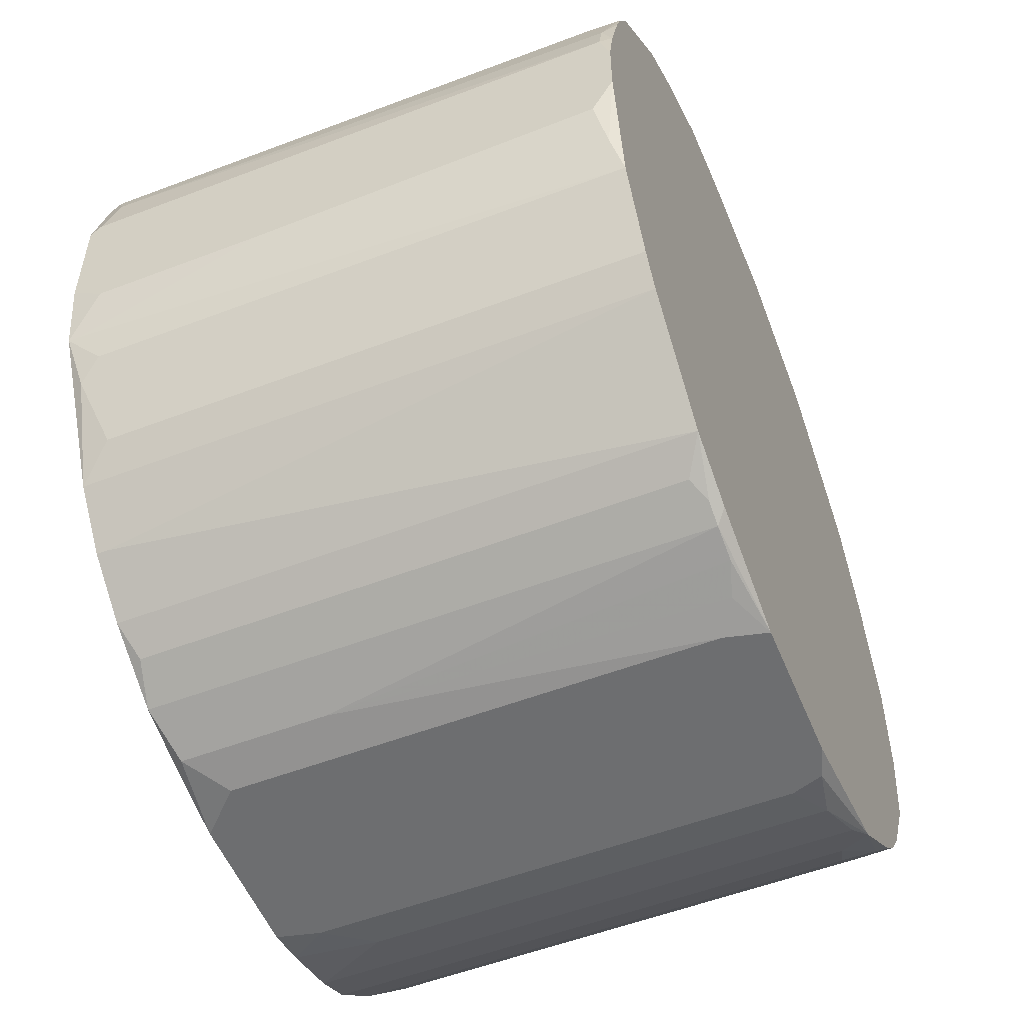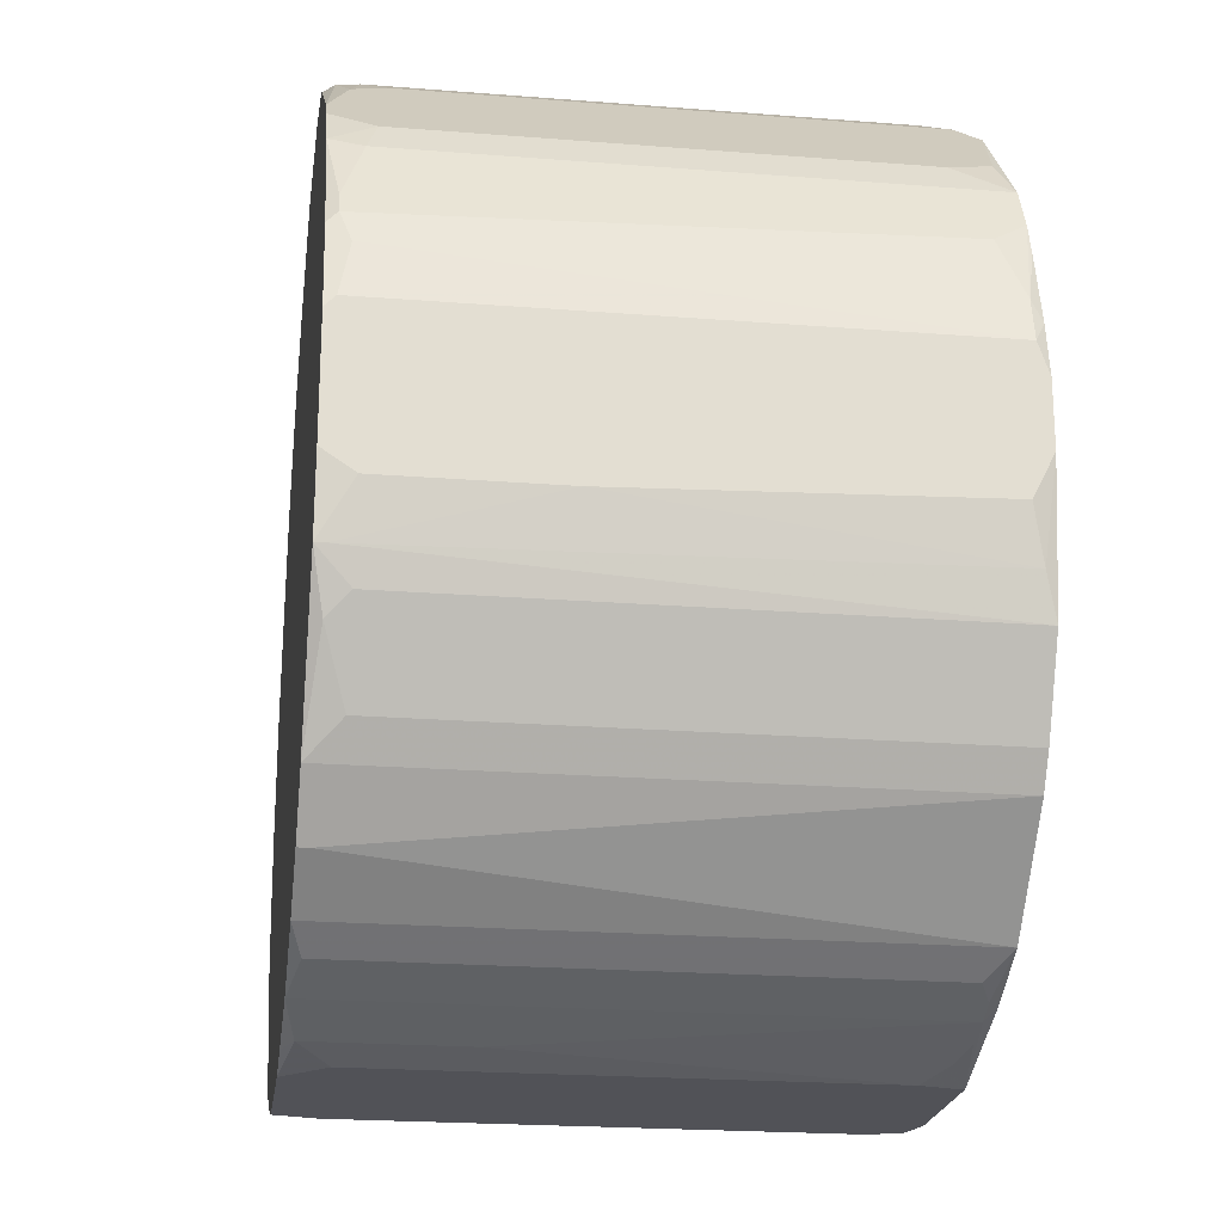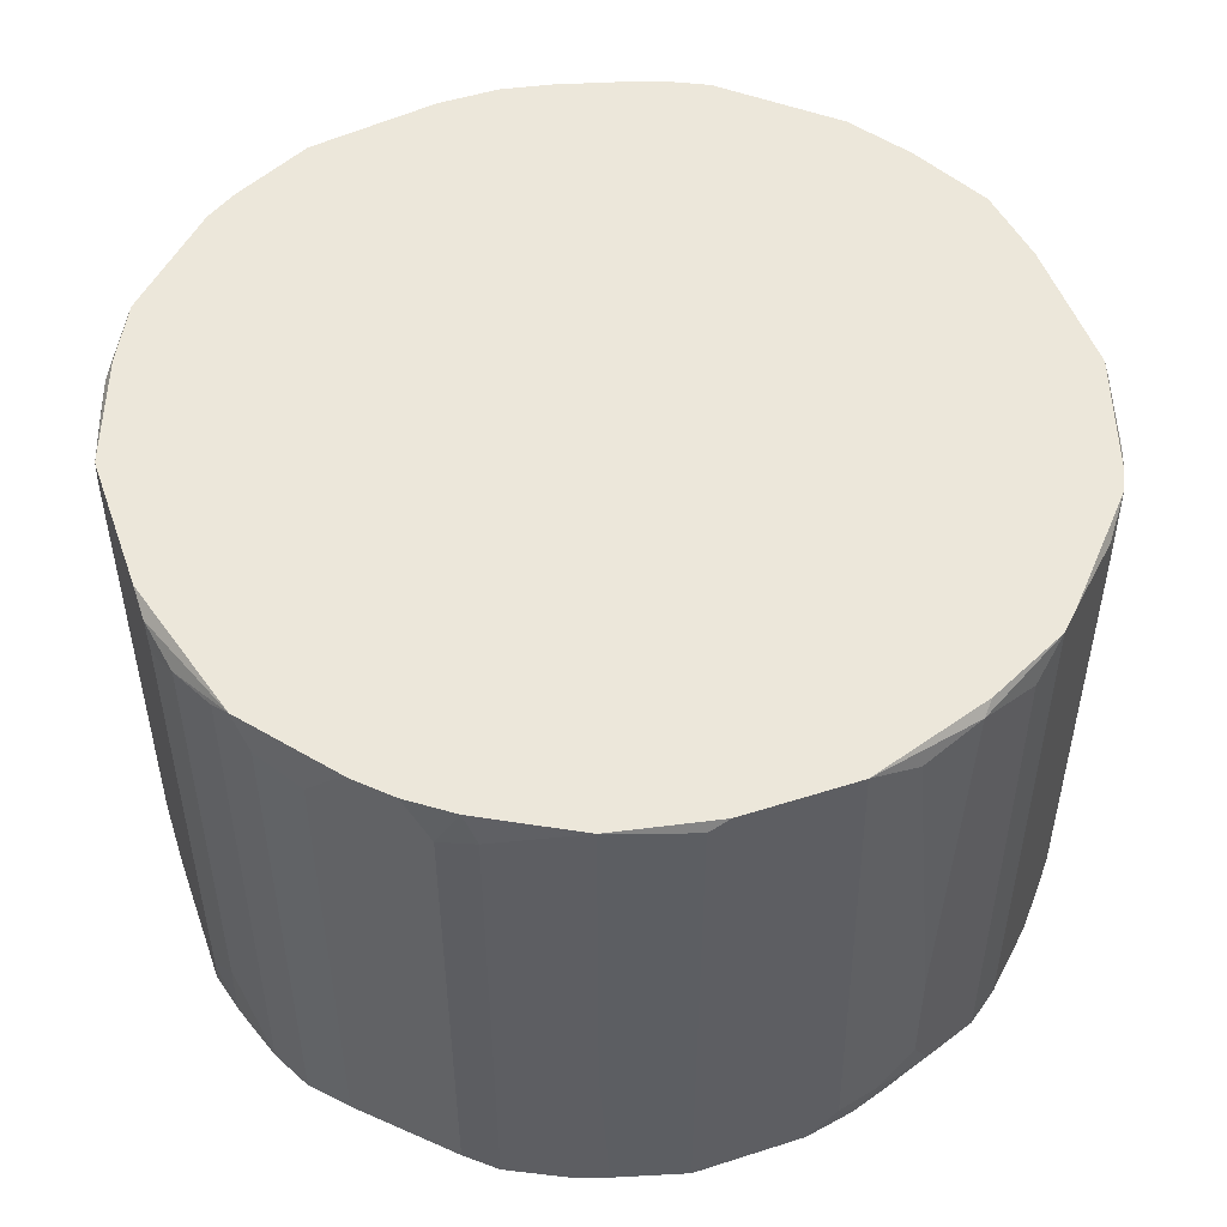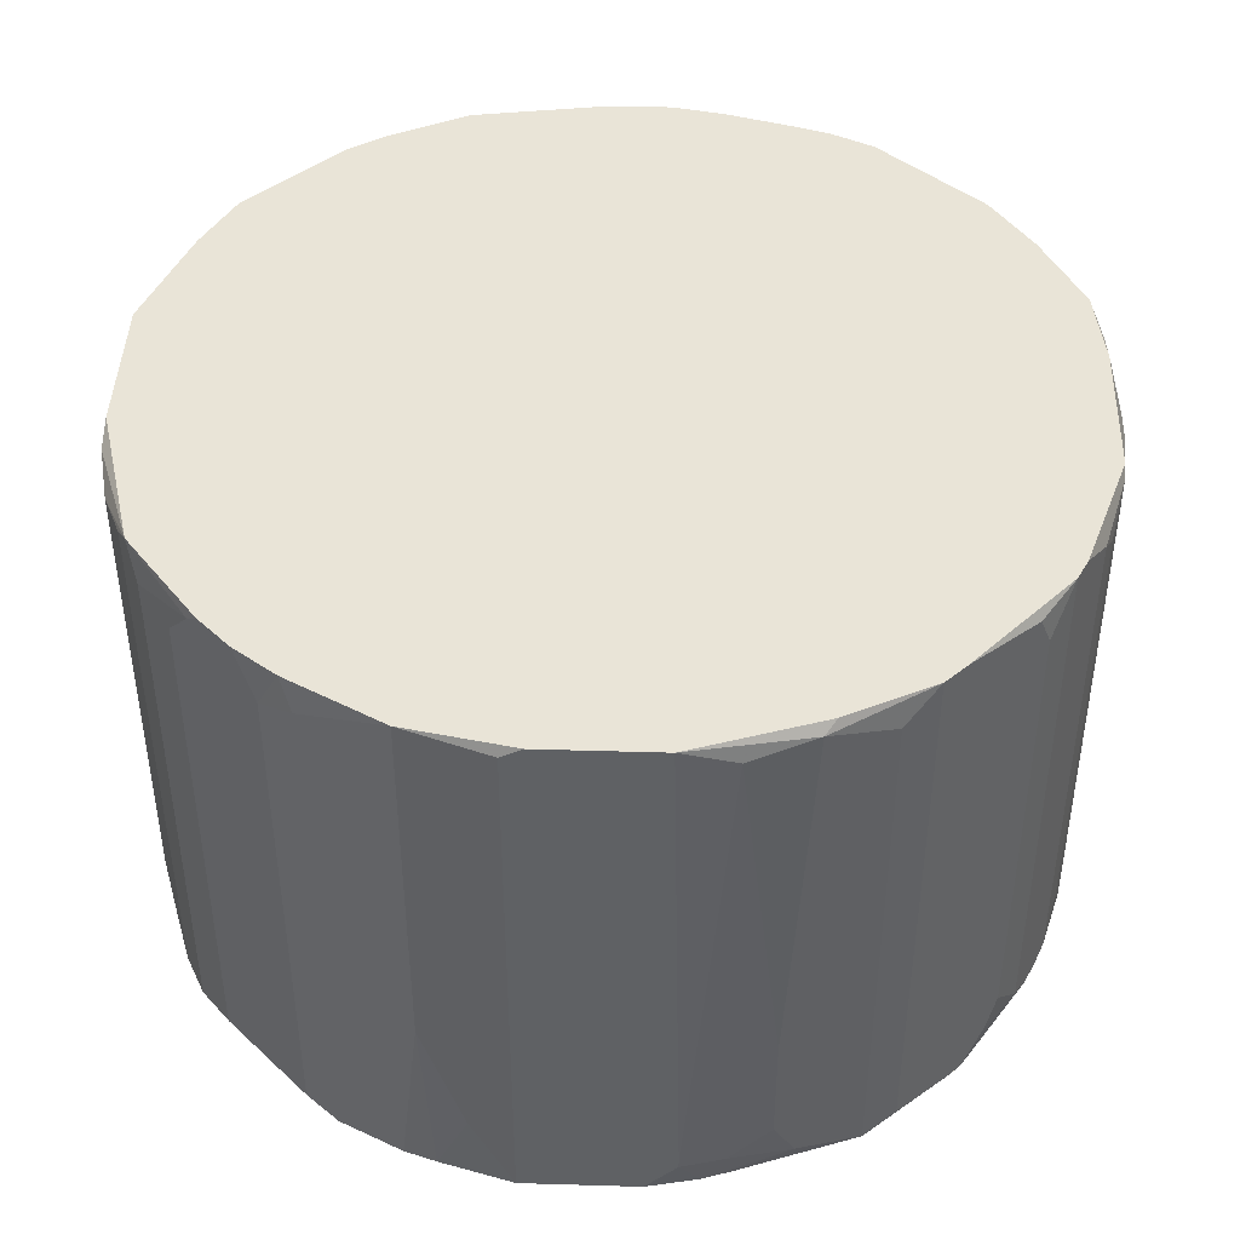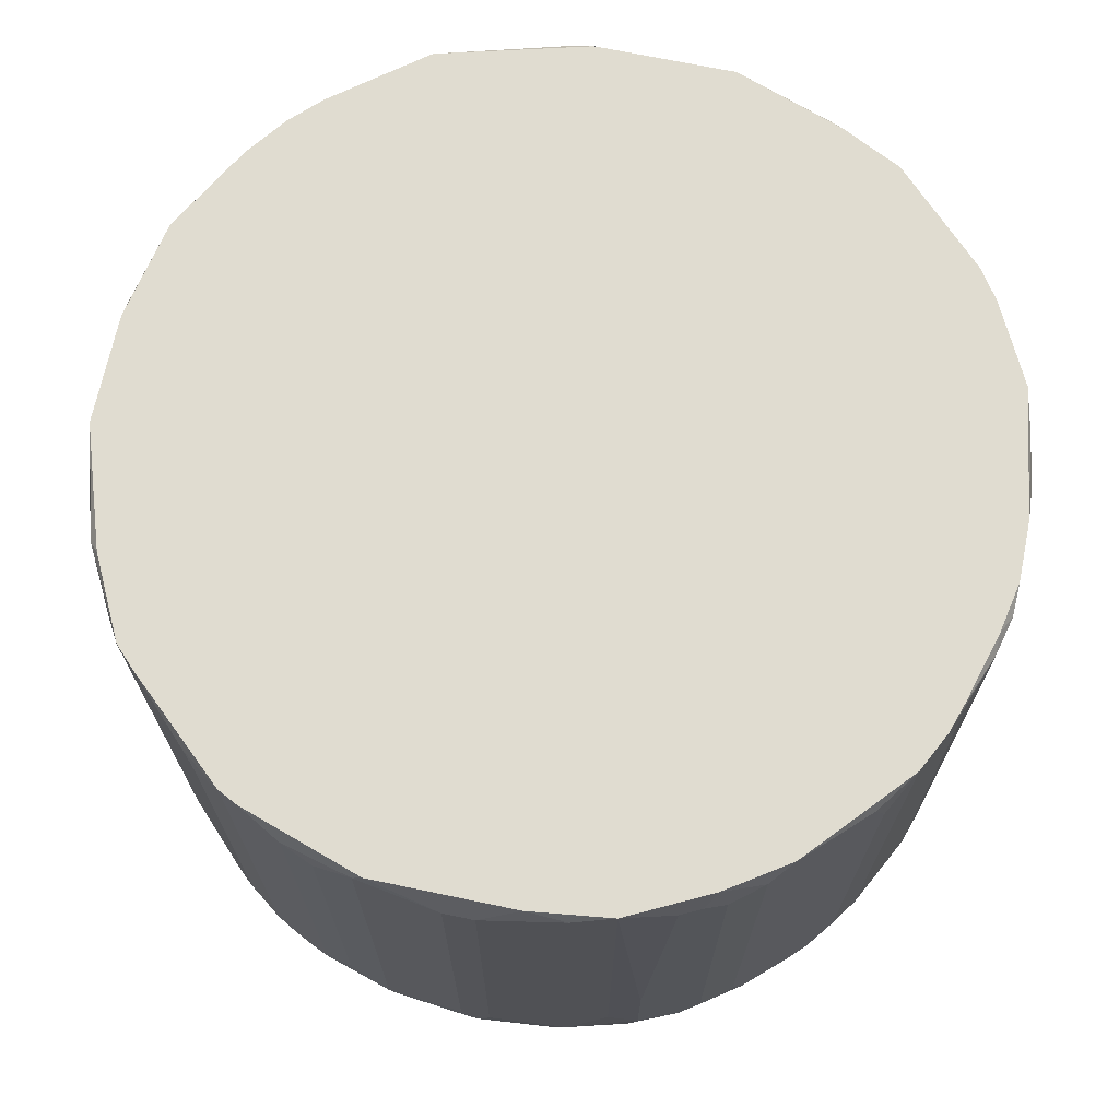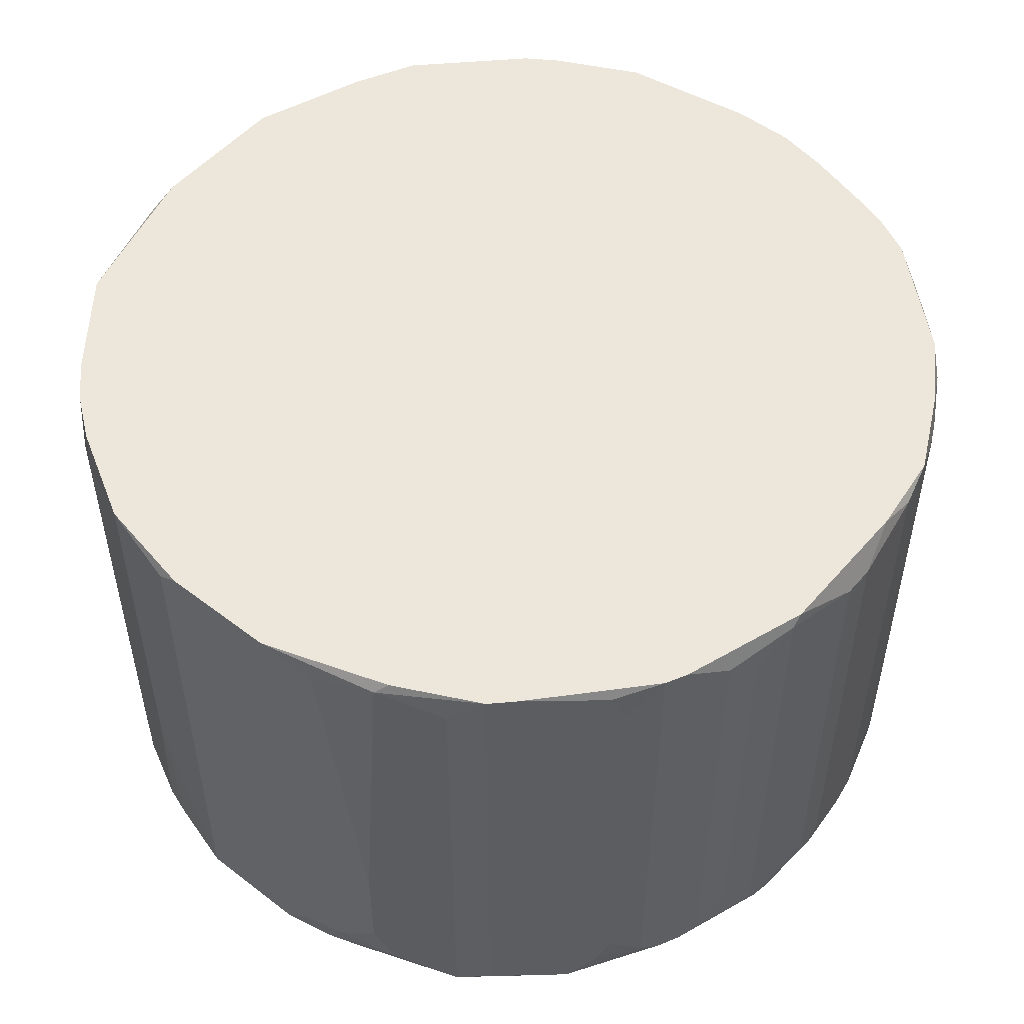
<metadata>
{"format":"obj","ext":"obj","renderer":"f3d","projection":"perspective","resolution":1024,"background":"white","views":[{"elev":-54.3,"azim":112.1,"up":"+Z"},{"elev":-21.6,"azim":82.0,"up":"+Z"},{"elev":50.6,"azim":-109.3,"up":"+Y"},{"elev":43.4,"azim":-88.0,"up":"+Y"},{"elev":69.7,"azim":11.8,"up":"+Y"},{"elev":52.0,"azim":-50.4,"up":"+Y"}]}
</metadata>
<code>
v -0.04048 0.02706 -0.006685
v 0.04045 0.07848 0.003788
v 0.04045 0.07848 -0.001925
v 0.04045 0.07752 0.006644
v 0.04045 0.07657 -0.005733
v 0.04045 0.04515 -0.006685
v 0.04045 0.02992 -0.006685
v 0.04045 0.02801 0.006644
v 0.04045 0.02706 0.005692
v 0.04045 0.02706 -0.004781
v 0.0395 0.07848 0.008548
v 0.0395 0.07752 0.01045
v 0.0395 0.07752 -0.01049
v 0.0395 0.02992 0.0114
v 0.0395 0.02897 0.0114
v 0.0395 0.02801 -0.01145
v 0.0395 0.02706 -0.01145
v 0.03855 0.07848 -0.0143
v 0.03855 0.02992 -0.0143
v 0.03855 0.02897 0.01426
v -0.04048 0.02706 0.003788
v 0.03855 0.02801 0.01426
v 0.03855 0.02706 0.01331
v 0.0376 0.07848 0.01521
v 0.0376 0.07562 0.01617
v 0.0376 0.02801 0.01617
v 0.0376 0.02801 -0.01621
v 0.03664 0.07848 0.01807
v 0.03474 0.07848 0.02188
v 0.03474 0.07848 -0.02192
v 0.03474 0.02992 0.02188
v 0.03474 0.02992 -0.02192
v 0.03379 0.02706 0.02283
v 0.03284 0.07848 -0.02478
v 0.03284 0.07372 0.02473
v 0.03284 0.03087 0.02473
v 0.03284 0.02706 -0.02478
v 0.03188 0.07752 0.02569
v 0.03093 0.07467 0.02664
v 0.03093 0.02706 0.02664
v 0.02903 0.02706 0.02854
v 0.02903 0.02801 -0.02954
v 0.02903 0.02706 -0.02954
v 0.02617 0.07848 0.0314
v 0.02522 0.02897 0.03235
v 0.02427 0.07848 -0.03334
v 0.02427 0.07657 0.0333
v 0.02427 0.03182 0.0333
v 0.02427 0.02706 -0.03334
v 0.02141 0.07657 -0.03525
v 0.02141 0.07467 0.03521
v 0.02141 0.02992 0.03521
v 0.02141 0.02801 -0.03525
v 0.02046 0.07848 0.03521
v 0.01951 0.07752 -0.0362
v 0.01951 0.07562 0.03616
v 0.01951 0.02992 -0.0362
v 0.01951 0.02801 0.03616
v 0.01951 0.02706 0.03521
v 0.01855 0.07848 -0.0362
v 0.0176 0.07752 -0.03715
v 0.0176 0.07562 0.03711
v 0.0176 0.02706 -0.03715
v 0.01665 0.02706 0.03711
v 0.0157 0.04039 0.03806
v 0.0157 0.02992 0.03806
v 0.01475 0.07752 -0.0381
v 0.01475 0.02706 0.03806
v 0.01284 0.07848 0.03902
v 0.01284 0.04134 -0.03906
v 0.01284 0.03373 0.03902
v 0.01284 0.02801 -0.03906
v 0.01189 0.07657 -0.03906
v 0.009986 0.02706 -0.03906
v 0.009034 0.07752 0.03997
v 0.009034 0.07467 -0.04001
v 0.009034 0.03087 -0.04001
v 0.009034 0.02897 0.03997
v 0.008081 0.07848 -0.04001
v 0.007129 0.02706 0.03997
v 0.005225 0.07848 0.03997
v 0.005225 0.02706 -0.04001
v 0.001417 0.07562 0.04092
v 0.001417 0.03087 0.04092
v 0.0004646 0.02897 0.04092
v -0.0004875 0.02897 0.04092
v -0.00144 0.07562 0.04092
v -0.00144 0.03087 0.04092
v -0.005248 0.07848 -0.04001
v -0.0062 0.02706 0.03997
v -0.008104 0.07848 0.03997
v -0.008104 0.07752 -0.04001
v -0.04048 0.02992 0.006644
v -0.008104 0.02801 0.03997
v -0.008104 0.02706 -0.04001
v -0.04048 0.03087 0.006644
v -0.009056 0.07752 0.03997
v -0.009056 0.07467 -0.04001
v -0.009056 0.03087 -0.04001
v -0.009056 0.02897 0.03997
v -0.01191 0.02706 0.03806
v -0.01191 0.02706 -0.03906
v -0.01286 0.07657 -0.03906
v -0.01286 0.07467 0.03902
v -0.01286 0.03468 -0.03906
v -0.01286 0.03278 0.03902
v -0.01572 0.07657 0.03806
v -0.01572 0.02992 0.03806
v -0.01763 0.07752 -0.03715
v -0.01763 0.02897 0.03711
v -0.01763 0.02706 -0.03715
v -0.01858 0.02706 0.03521
v -0.01953 0.07848 0.03616
v -0.01953 0.07848 -0.0362
v -0.01953 0.02897 0.03616
v -0.02143 0.07848 0.03521
v -0.02143 0.07562 -0.03525
v -0.02143 0.02992 0.03521
v -0.02143 0.02706 -0.03525
v -0.02429 0.07467 0.0333
v -0.02429 0.03278 0.0333
v -0.02524 0.07752 0.03235
v -0.02524 0.07467 -0.03239
v -0.02524 0.02992 0.03235
v -0.02524 0.02801 -0.03239
v -0.02715 0.07752 -0.03049
v -0.02715 0.02706 0.03045
v -0.0281 0.07848 -0.02954
v -0.0281 0.02706 0.02949
v -0.03095 0.07848 0.02664
v -0.03095 0.07848 -0.02668
v -0.03191 0.06991 0.02569
v -0.03191 0.06515 0.02569
v -0.03286 0.07848 0.02473
v -0.03286 0.07467 -0.02478
v -0.03286 0.02801 0.02473
v -0.03286 0.02801 -0.02478
v -0.03381 0.07848 -0.02287
v -0.03476 0.07562 0.02188
v -0.03476 0.07562 -0.02192
v -0.03476 0.02706 0.02188
v -0.03476 0.02706 -0.02192
v -0.03572 0.07562 0.01997
v -0.03667 0.07848 0.01712
v -0.03667 0.07467 0.01807
v -0.03762 0.07752 0.01617
v -0.03762 0.02897 0.01617
v -0.03762 0.02706 -0.01621
v -0.03857 0.07848 -0.0143
v -0.03857 0.0442 -0.0143
v -0.03857 0.04325 0.01426
v -0.03857 0.03278 0.01426
v -0.03857 0.02706 0.0114
v -0.03857 0.02706 -0.01335
v -0.03952 0.07657 0.01045
v -0.03952 0.03373 -0.01049
v -0.03952 0.02992 0.01045
v -0.03952 0.02706 0.008548
v -0.04048 0.07848 0.005692
v -0.04048 0.07848 -0.004781
v -0.04048 0.07752 -0.006685
f 114 109 111
f 66 71 78
f 66 78 68
f 85 78 84
f 80 78 85
f 80 68 78
f 6 13 5
f 16 13 6
f 16 18 13
f 3 13 18
f 3 5 13
f 11 4 2
f 12 4 11
f 12 11 24
f 60 61 79
f 103 109 114
f 119 114 111
f 157 158 147
f 157 147 152
f 150 142 148
f 100 106 108
f 100 108 94
f 145 146 151
f 58 66 68
f 86 88 100
f 86 100 94
f 86 94 90
f 86 90 80
f 86 80 85
f 15 22 23
f 7 17 16
f 7 16 6
f 20 12 25
f 28 25 12
f 28 12 24
f 28 29 31
f 28 31 22
f 28 22 20
f 28 20 25
f 92 103 114
f 92 114 89
f 92 98 103
f 135 140 138
f 128 123 125
f 117 114 119
f 117 119 125
f 117 125 123
f 153 147 158
f 93 157 152
f 93 158 157
f 159 146 144
f 149 138 140
f 149 140 142
f 149 142 150
f 154 150 148
f 124 118 121
f 124 121 127
f 124 127 118
f 141 152 147
f 141 147 153
f 101 90 94
f 115 118 127
f 115 127 112
f 133 136 127
f 133 127 121
f 59 41 58
f 45 58 41
f 33 23 22
f 33 31 36
f 9 15 23
f 14 20 22
f 14 22 15
f 14 4 12
f 14 12 20
f 42 46 34
f 67 79 61
f 67 61 70
f 105 111 109
f 105 109 103
f 137 135 128
f 137 128 125
f 137 125 119
f 137 119 142
f 137 142 140
f 137 140 135
f 131 128 135
f 131 135 138
f 126 117 123
f 126 123 128
f 126 128 114
f 126 114 117
f 21 158 93
f 96 93 152
f 96 152 151
f 155 159 96
f 155 96 151
f 155 151 146
f 155 146 159
f 161 149 150
f 161 150 1
f 161 1 21
f 161 21 93
f 161 93 96
f 161 96 159
f 161 159 160
f 161 160 149
f 156 154 1
f 156 1 150
f 156 150 154
f 129 127 136
f 129 136 141
f 110 115 112
f 110 112 101
f 110 101 94
f 110 94 108
f 110 108 115
f 64 59 58
f 64 58 68
f 52 58 45
f 35 36 31
f 35 31 29
f 87 83 81
f 87 81 91
f 87 88 86
f 87 86 85
f 87 85 84
f 87 84 83
f 75 83 84
f 75 84 78
f 75 78 71
f 75 71 69
f 75 69 81
f 75 81 83
f 65 69 71
f 65 71 66
f 26 33 22
f 26 22 31
f 26 31 33
f 40 33 36
f 40 39 41
f 10 17 7
f 8 9 10
f 8 10 7
f 8 7 6
f 8 6 5
f 8 5 3
f 8 3 2
f 8 2 4
f 8 4 14
f 8 14 15
f 8 15 9
f 19 18 16
f 19 16 17
f 37 43 42
f 37 42 34
f 72 70 61
f 72 61 63
f 55 57 63
f 55 63 61
f 55 61 60
f 55 60 46
f 55 46 50
f 73 67 70
f 73 70 76
f 73 76 79
f 73 79 67
f 102 111 105
f 99 105 103
f 99 103 98
f 99 95 102
f 99 102 105
f 48 52 45
f 48 45 41
f 38 44 39
f 38 39 40
f 38 40 36
f 38 36 35
f 38 35 29
f 38 29 44
f 27 19 17
f 27 17 37
f 74 72 63
f 74 82 72
f 77 72 82
f 77 82 95
f 77 95 99
f 77 99 98
f 77 98 92
f 77 92 89
f 77 89 79
f 77 79 76
f 77 76 70
f 77 70 72
f 62 69 65
f 47 51 52
f 47 52 48
f 47 48 41
f 47 41 39
f 47 39 44
f 47 44 54
f 32 27 37
f 32 37 34
f 32 34 30
f 32 30 18
f 32 18 19
f 32 19 27
f 49 46 42
f 49 42 43
f 49 43 37
f 49 37 17
f 49 17 10
f 49 10 9
f 49 9 23
f 49 23 33
f 49 33 40
f 49 40 41
f 49 41 59
f 49 59 64
f 49 64 68
f 49 68 80
f 49 80 90
f 49 90 101
f 49 101 112
f 49 112 127
f 49 127 129
f 49 129 141
f 49 141 153
f 49 153 158
f 49 158 21
f 49 21 1
f 49 1 154
f 49 154 148
f 49 148 142
f 49 142 119
f 49 119 111
f 49 111 102
f 49 102 95
f 49 95 82
f 49 82 74
f 49 74 63
f 97 100 88
f 97 88 87
f 97 87 91
f 56 62 65
f 56 65 66
f 56 66 58
f 56 58 52
f 56 52 51
f 56 51 47
f 56 47 54
f 56 54 69
f 56 69 62
f 53 49 63
f 53 63 57
f 53 57 55
f 53 55 50
f 53 50 46
f 53 46 49
f 143 146 145
f 143 145 151
f 143 151 152
f 113 116 118
f 113 118 115
f 113 97 91
f 134 144 146
f 134 136 133
f 134 133 132
f 120 132 133
f 120 133 121
f 120 121 118
f 120 118 116
f 120 116 122
f 139 134 146
f 139 146 143
f 139 143 152
f 139 152 141
f 139 141 136
f 139 136 134
f 130 134 132
f 130 132 120
f 130 120 122
f 130 122 116
f 130 116 113
f 130 113 91
f 130 91 81
f 130 81 69
f 130 69 54
f 130 54 44
f 130 44 29
f 130 29 28
f 130 28 24
f 130 24 11
f 130 11 2
f 130 2 3
f 130 3 18
f 130 18 30
f 130 30 34
f 130 34 46
f 130 46 60
f 130 60 79
f 130 79 89
f 130 89 114
f 130 114 128
f 130 128 131
f 130 131 138
f 130 138 149
f 130 149 160
f 130 160 159
f 130 159 144
f 130 144 134
f 104 106 100
f 104 100 97
f 107 113 115
f 107 115 108
f 107 108 106
f 107 106 104
f 107 104 97
f 107 97 113

</code>
